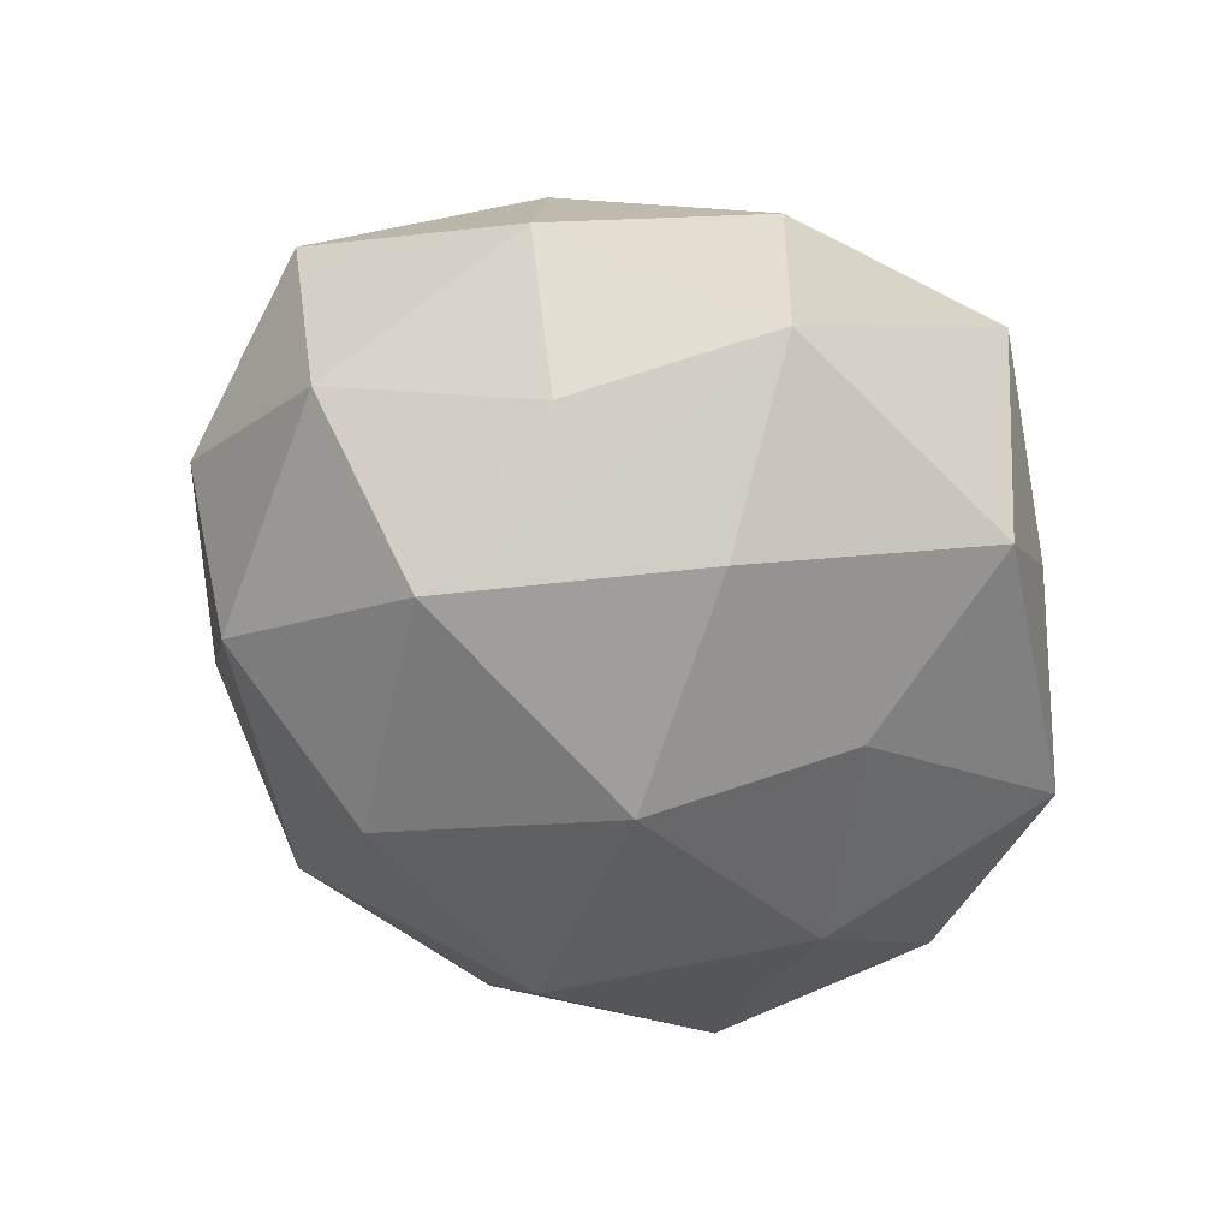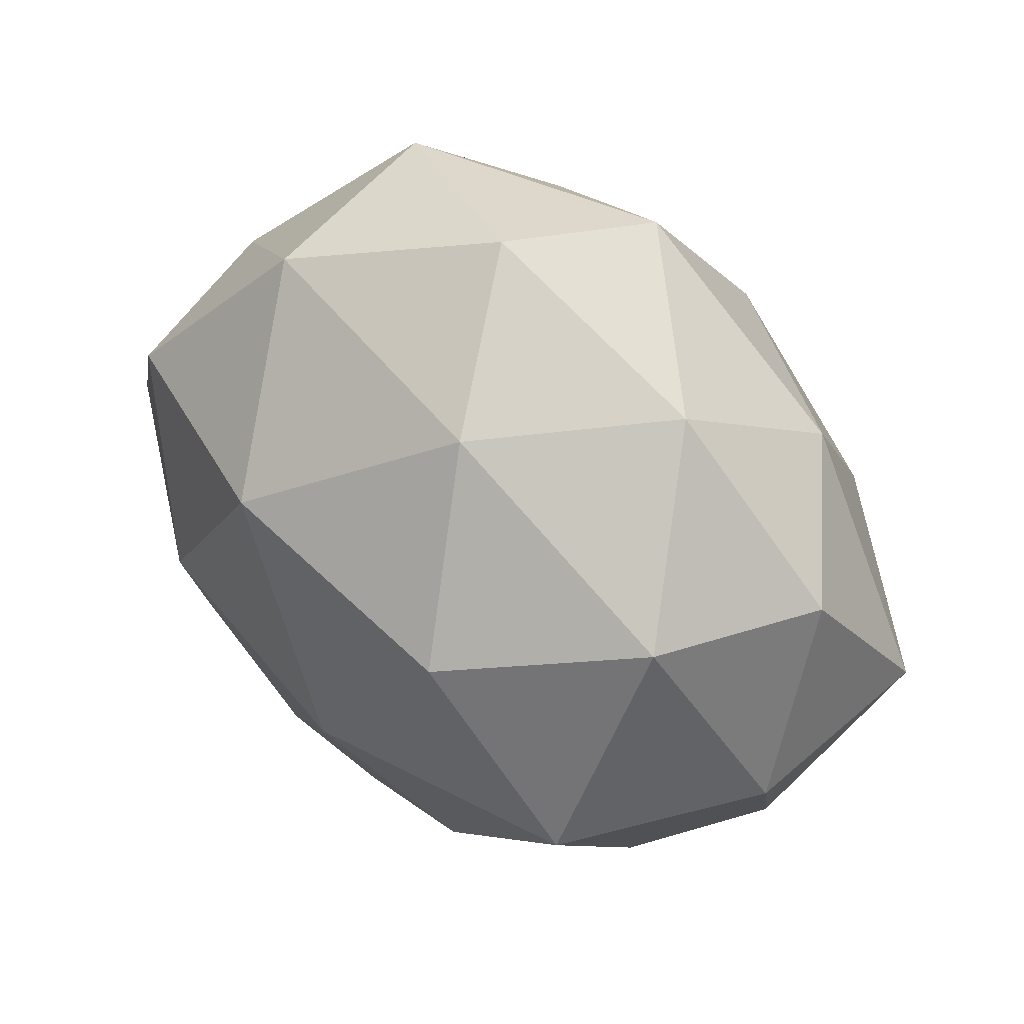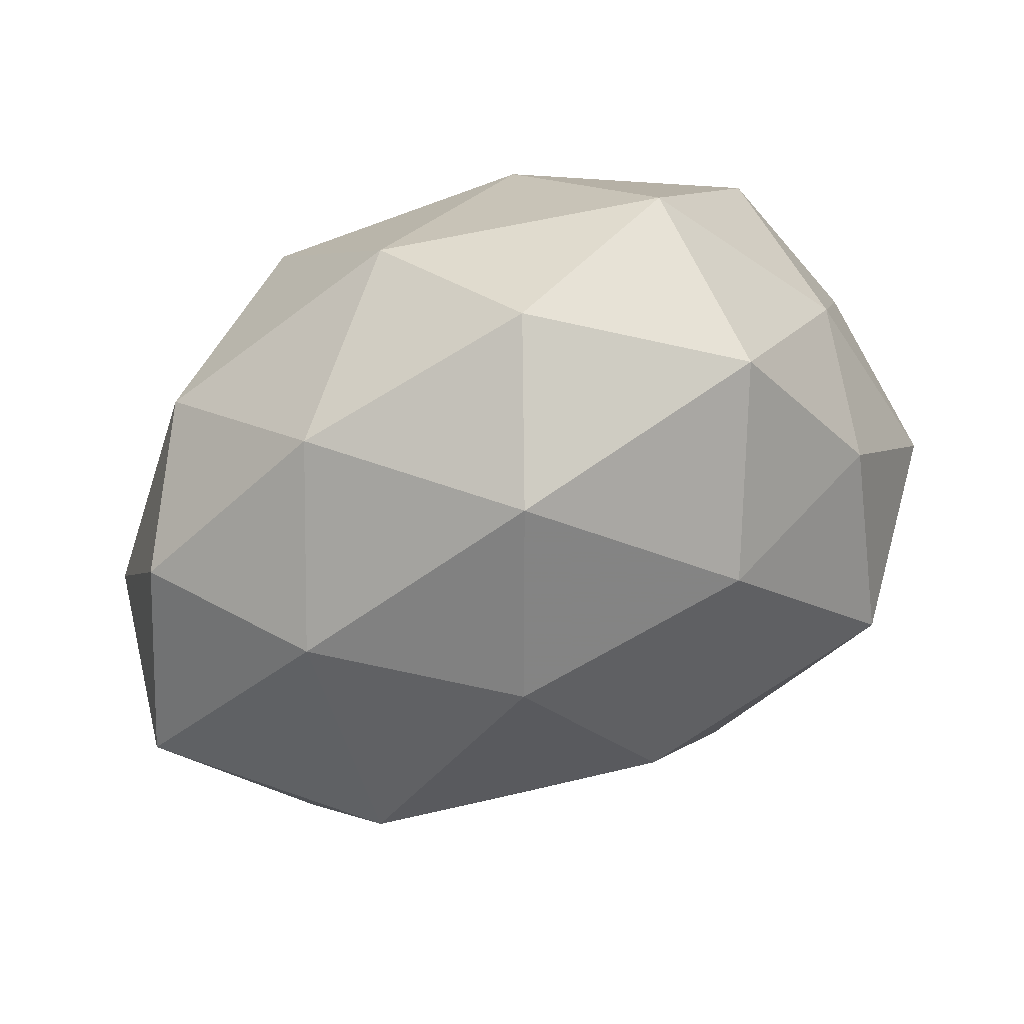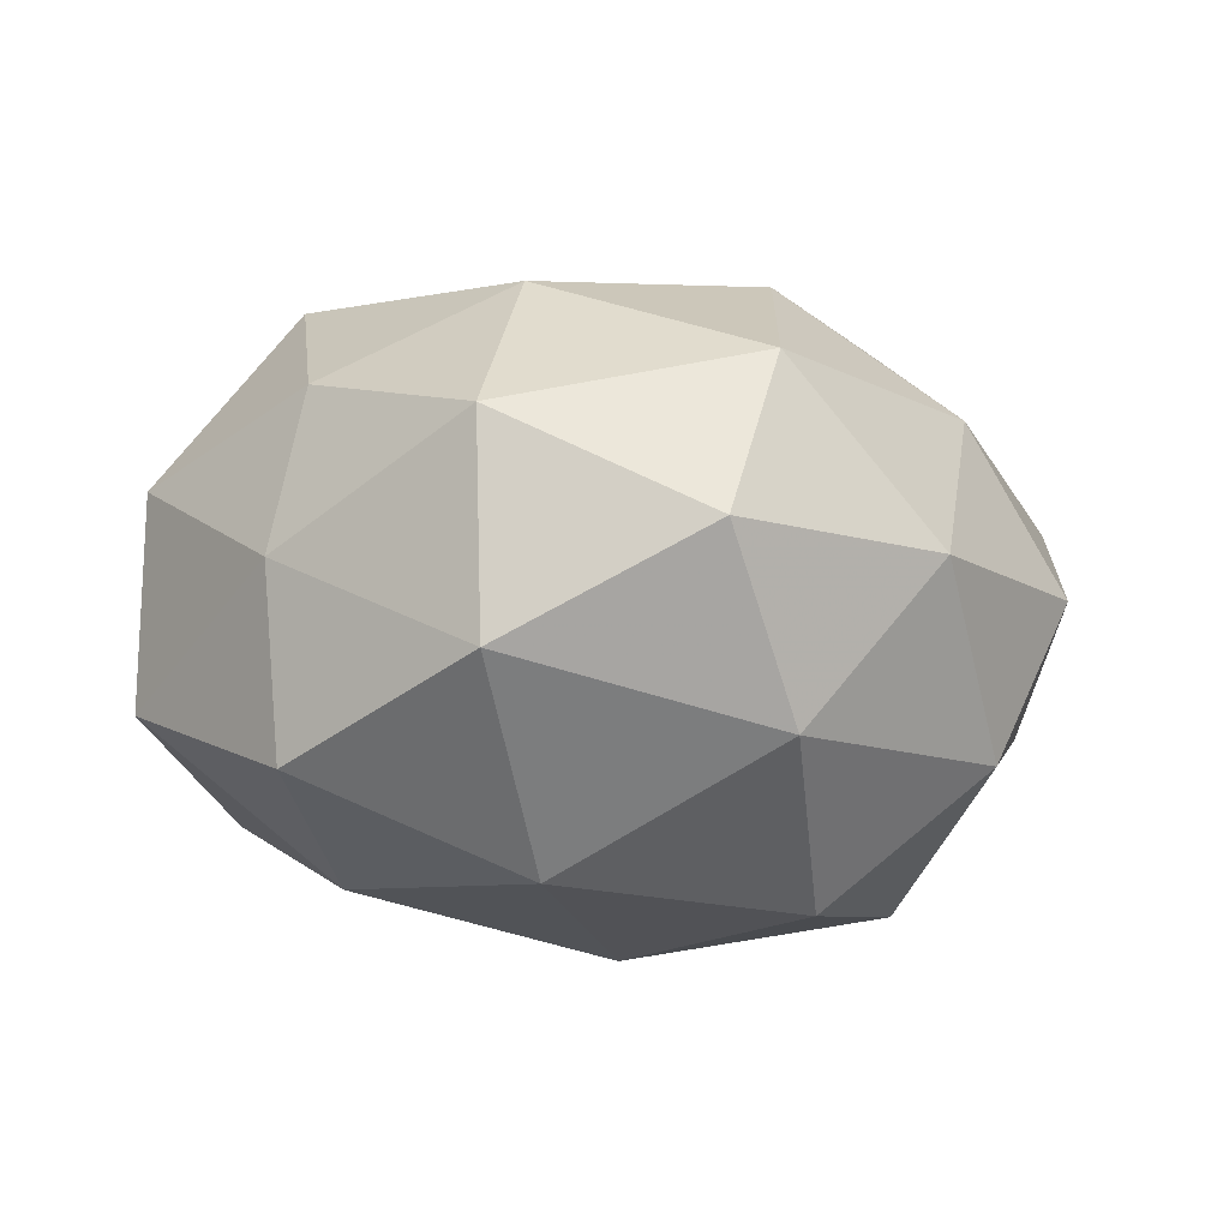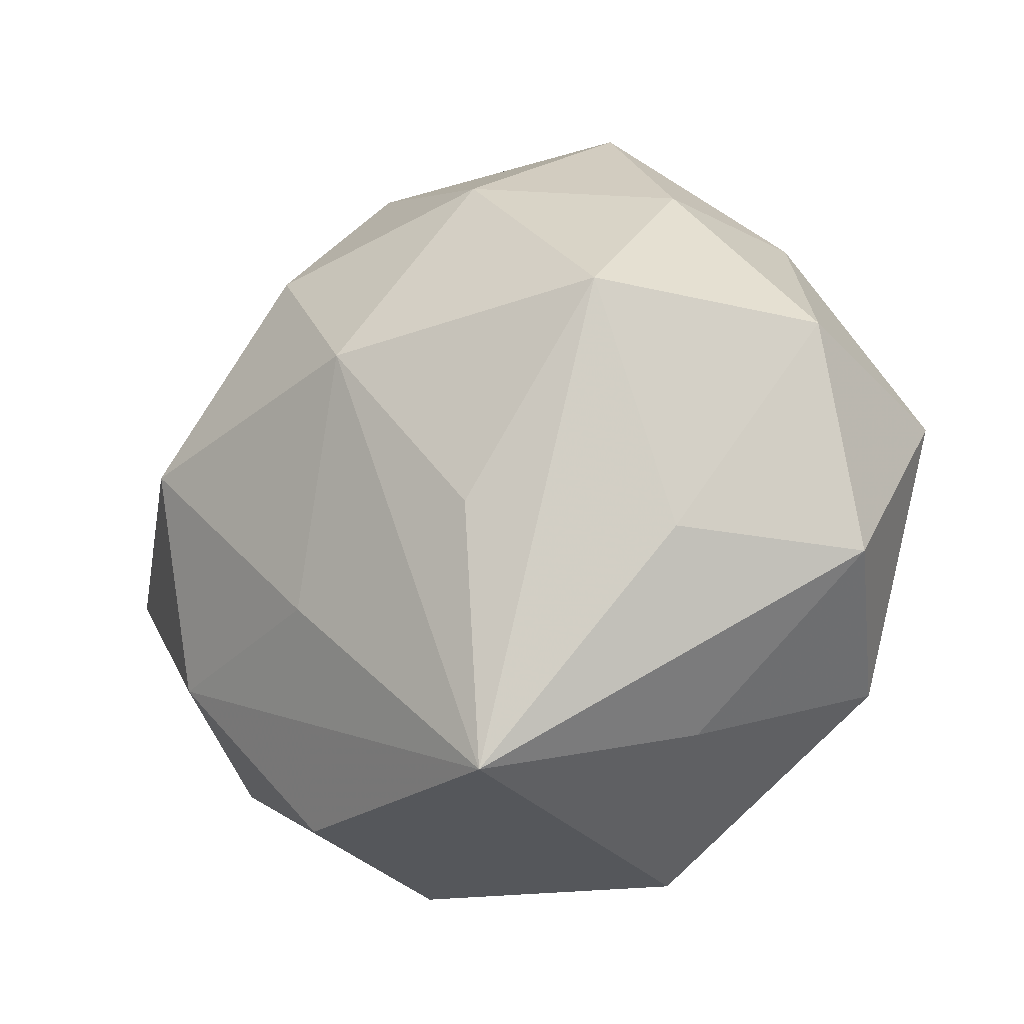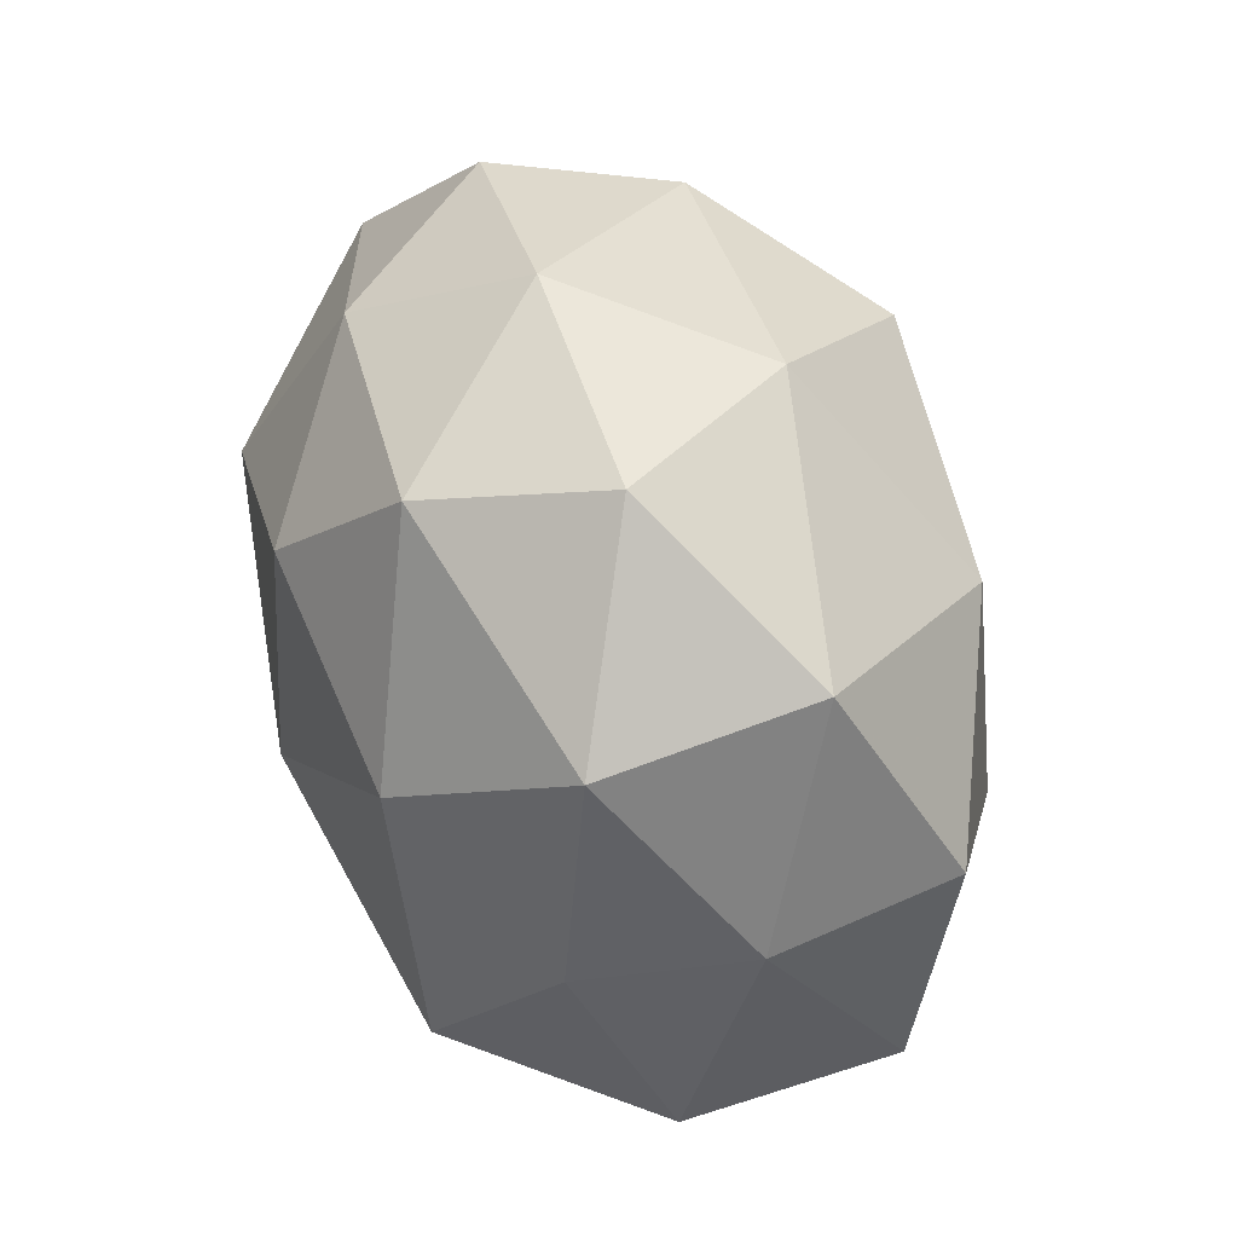
<metadata>
{"format":"obj","ext":"obj","renderer":"f3d","projection":"perspective","resolution":1024,"background":"white","views":[{"elev":-52.1,"azim":-47.9,"up":"+Z"},{"elev":52.5,"azim":-140.7,"up":"+Y"},{"elev":64.3,"azim":-22.3,"up":"+Y"},{"elev":-11.7,"azim":165.6,"up":"+Z"},{"elev":-33.2,"azim":36.9,"up":"+Y"},{"elev":74.9,"azim":71.6,"up":"+Y"}]}
</metadata>
<code>
v 0.01911 0.03513 0.009711
v 0.02009 -0.03172 -0.0005667
v 0.01234 0.022 0.02449
v 0.005568 -0.03723 -0.0168
v 0.03356 0.01959 -0.0002491
v -0.03046 0.01937 -0.01526
v -0.02914 -0.01775 -0.01466
v -0.0105 0.01925 0.02666
v -0.01228 -0.0214 -0.0233
v 0.02807 -0.01901 0.01412
v 0.04204 -0.0004536 -0.01059
v -0.01853 -0.03435 0.00935
v 0.03007 0.01799 0.01519
v -0.0191 -0.03458 -0.009647
v -0.04386 -0.0002888 0.01058
v 0.02974 -0.02346 -0.01706
v 0.01253 -0.01619 0.02549
v -0.03861 0.01717 0.0002964
v 0.008859 -0.01818 -0.02447
v 0.001494 0.001657 0.03171
v -0.02596 0.0009978 0.02716
v -0.02779 0.02068 0.01527
v 0.03923 -0.01852 -0.0006078
v -0.002136 -0.002333 -0.03093
v -0.04085 -0.001495 -0.009242
v -0.03053 -0.01765 0.0162
v 0.04173 0.0007941 0.009303
v 0.008368 -0.0392 0.01766
v -0.009696 -0.01863 0.02307
v -0.01455 0.01705 -0.02839
v 0.03192 0.01811 -0.01764
v 0.0001656 0.04124 0.000191
v 0.01855 0.03496 -0.01003
v 0.02315 -0.00163 -0.02521
v -0.007926 0.03336 -0.01562
v -0.006091 0.03535 0.01599
v -0.03623 -0.02149 -4.113e-05
v 0.02823 0.001698 0.02658
v -0.02832 -0.002398 -0.02631
v -0.0216 0.03221 0.0002871
v 0.01032 0.02048 -0.02666
f 16 11 23
f 34 11 16
f 41 34 24
f 1 36 3
f 3 20 38
f 41 24 30
f 32 36 1
f 6 30 39
f 39 30 24
f 27 23 11
f 31 34 41
f 11 34 31
f 14 28 12
f 38 28 10
f 10 28 23
f 10 27 38
f 23 27 10
f 4 28 14
f 16 23 2
f 23 28 2
f 2 4 16
f 28 4 2
f 29 20 21
f 28 20 29
f 17 28 38
f 38 20 17
f 17 20 28
f 8 3 36
f 20 3 8
f 21 20 8
f 41 30 35
f 35 30 6
f 14 12 37
f 38 27 13
f 1 3 13
f 13 3 38
f 33 31 41
f 41 35 33
f 33 35 32
f 33 32 1
f 5 27 11
f 11 31 5
f 1 13 5
f 5 13 27
f 5 33 1
f 31 33 5
f 21 15 26
f 26 29 21
f 15 37 26
f 26 37 12
f 26 12 28
f 28 29 26
f 16 4 19
f 19 34 16
f 19 24 34
f 9 39 24
f 24 19 9
f 9 19 4
f 14 39 9
f 9 4 14
f 22 8 36
f 22 18 15
f 22 15 21
f 21 8 22
f 32 35 40
f 36 32 40
f 6 18 40
f 40 35 6
f 40 22 36
f 18 22 40
f 7 39 14
f 14 37 7
f 25 37 15
f 15 18 25
f 39 7 25
f 25 7 37
f 6 39 25
f 25 18 6

</code>
